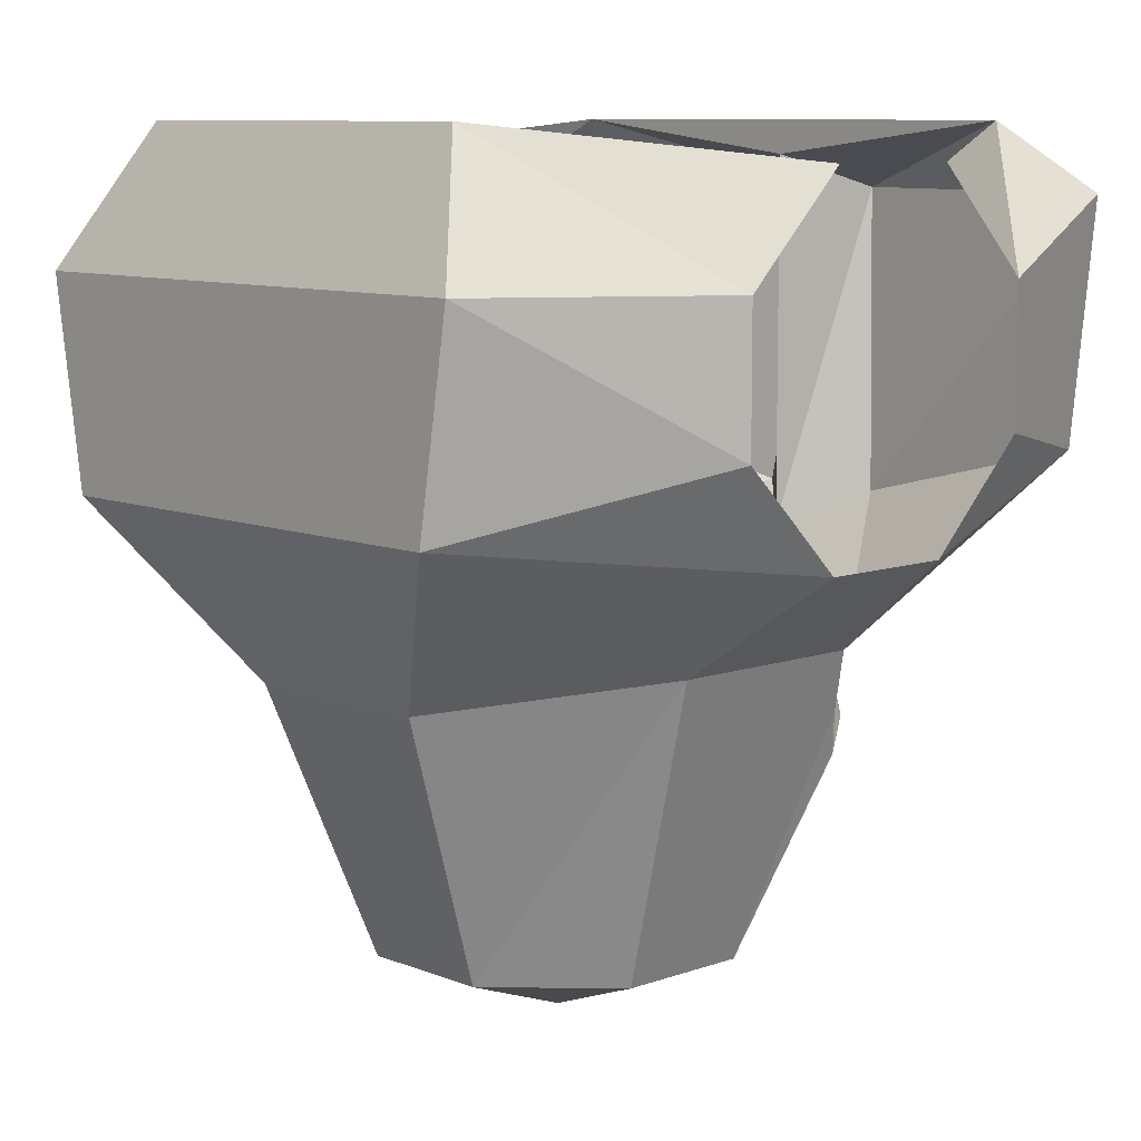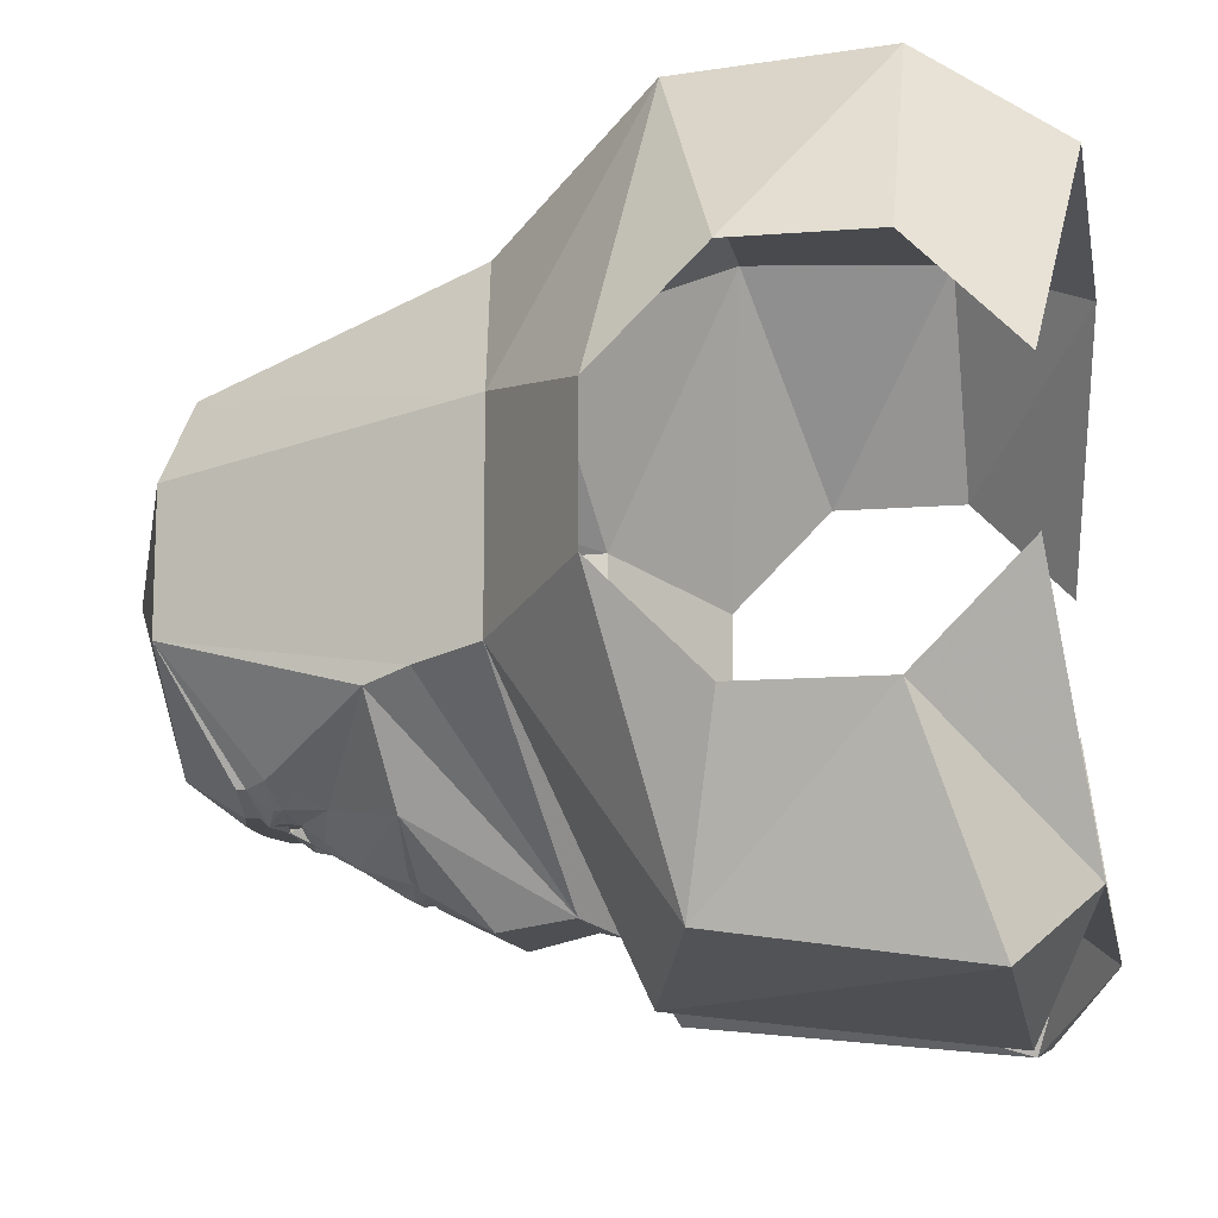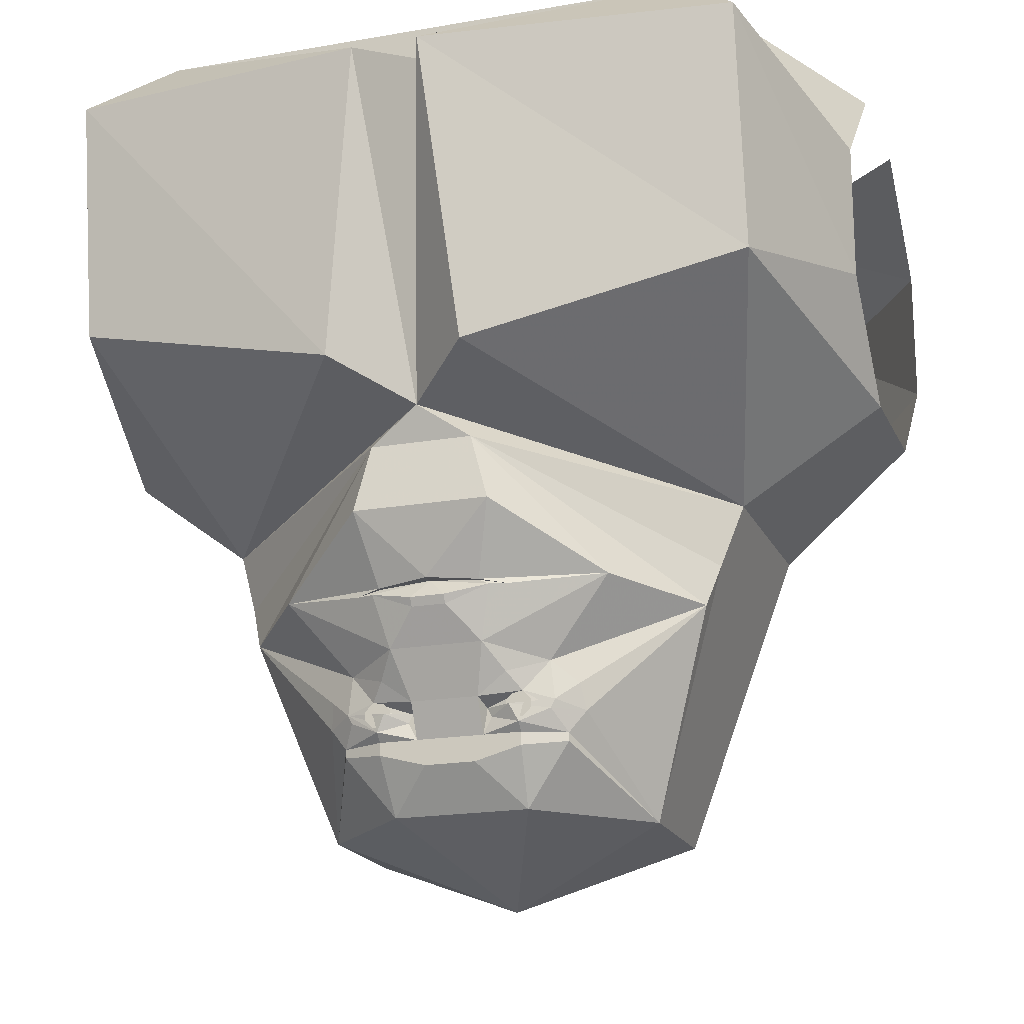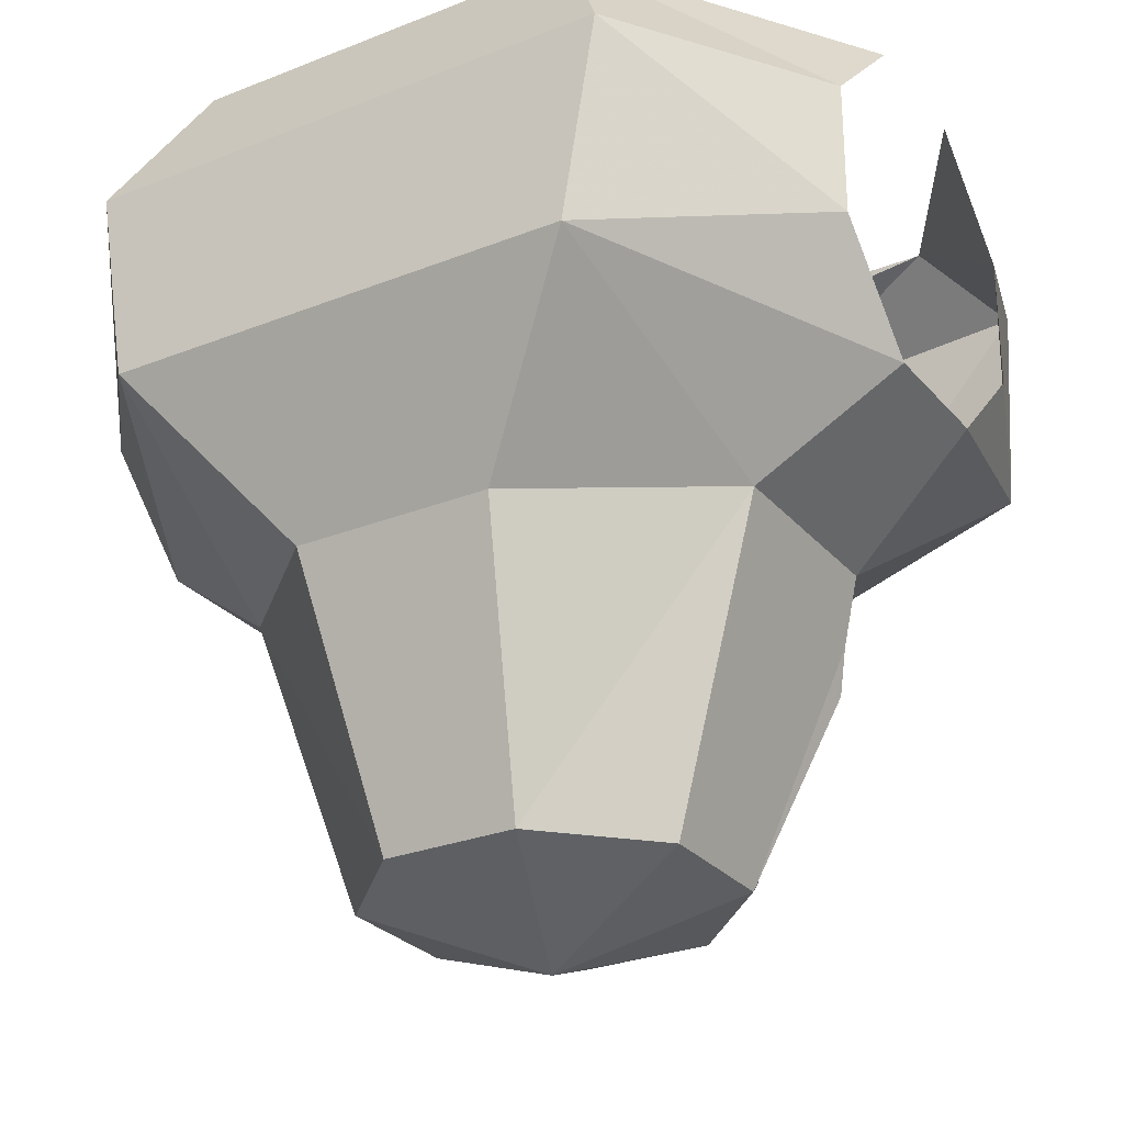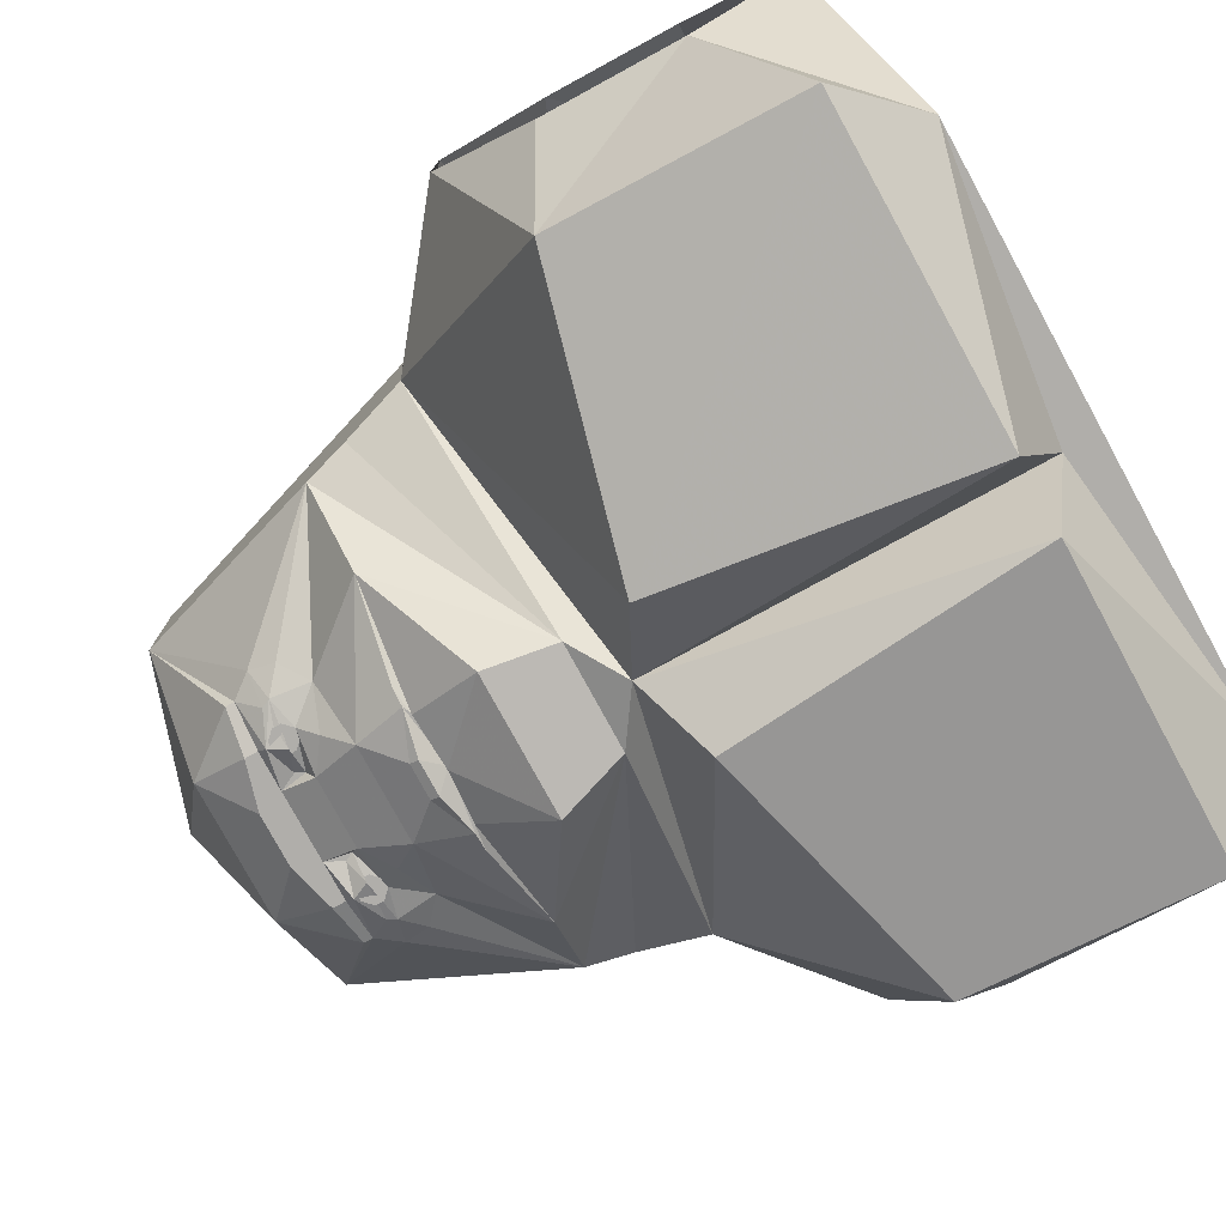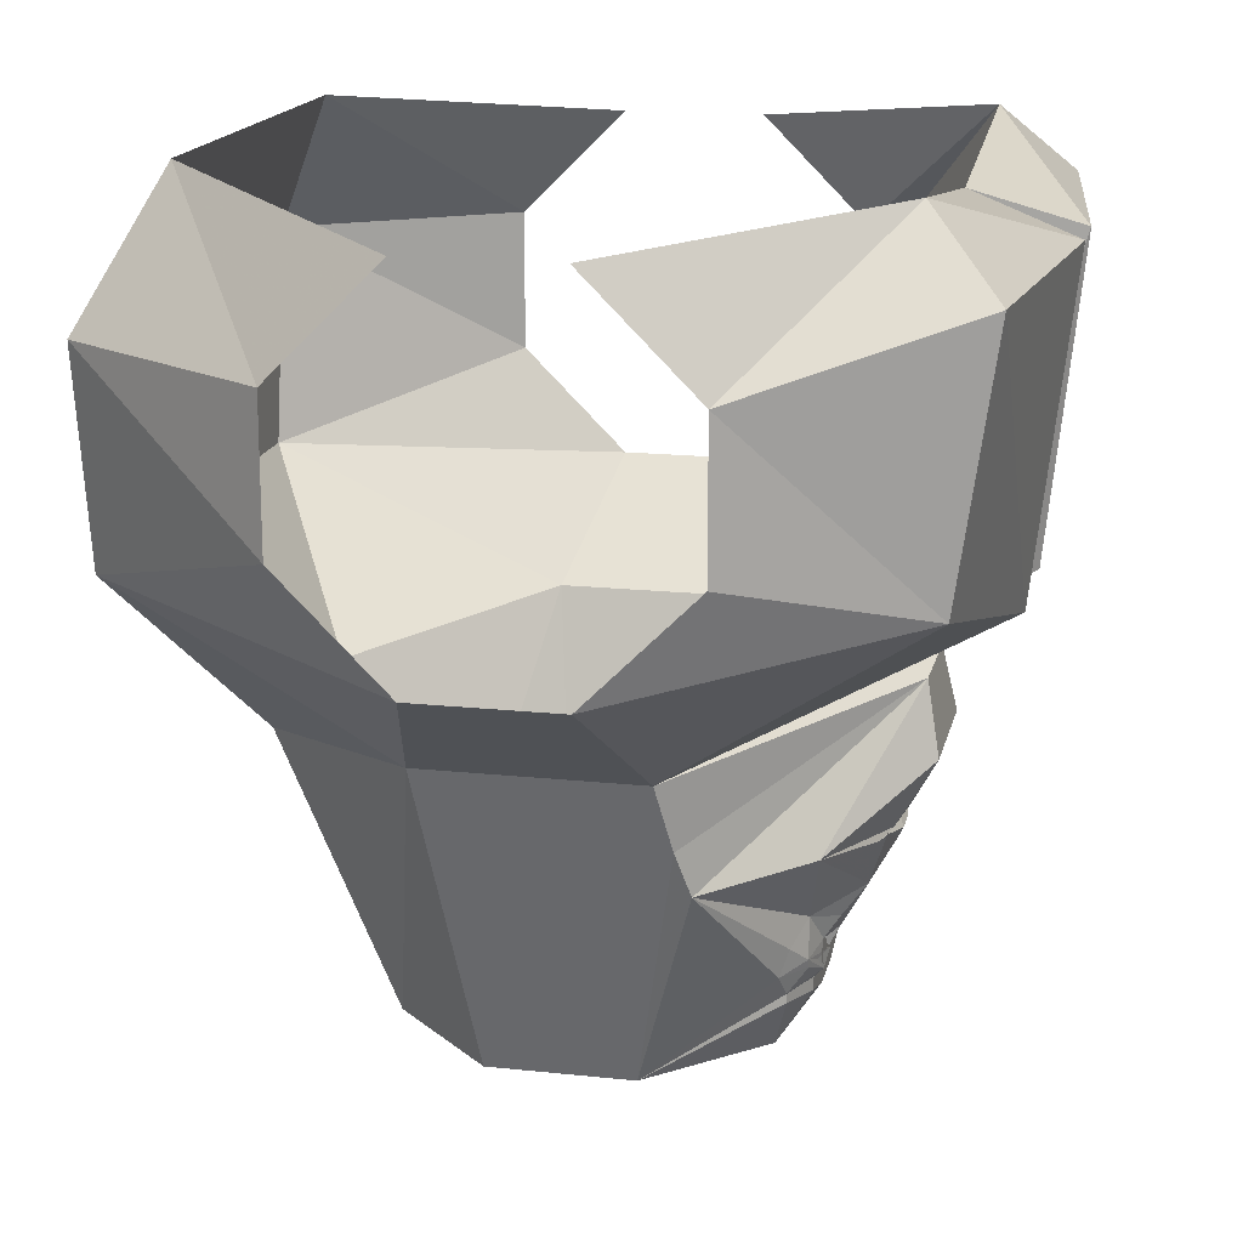
<metadata>
{"format":"obj","ext":"obj","renderer":"f3d","projection":"perspective","resolution":1024,"background":"white","views":[{"elev":9.1,"azim":46.6,"up":"+Y"},{"elev":-13.0,"azim":100.3,"up":"+Z"},{"elev":-18.7,"azim":-161.4,"up":"+Y"},{"elev":-27.5,"azim":31.4,"up":"+Y"},{"elev":-77.9,"azim":118.6,"up":"+Z"},{"elev":16.8,"azim":102.3,"up":"+Y"}]}
</metadata>
<code>
o npc/broken_clay_golem/chat
v 64 128 -72
v 0 120 -72
v -64 128 -72
v -8 112 -96
v -80 112 -88
v -96 96 -40
v -96 120 -16
v 80 112 -88
v 8 112 -96
v 0 32 -72
v -16 40 -88
v -80 56 -80
v -96 64 -40
v 48 128 72
v -48 128 72
v -64 96 88
v 64 96 88
v 96 96 40
v 96 120 16
v -96 120 16
v -96 96 40
v -96 64 40
v -56 48 88
v 56 48 88
v 96 64 40
v -64 16 -24
v -64 16 24
v -96 40 16
v -96 40 -16
v -12 24 -69
v -59 1 -27
v -40 -56 -16
v -40 -56 16
v -16 -56 40
v -24 8 64
v 80 56 -80
v 16 40 -88
v 64 16 -24
v 12 24 -69
v -17 8 -72
v -39 -6 -52
v -56 -9 -30
v -31 -35 -43
v -27 -40 -44
v -27 -42 -44
v -16 -56 -40
v 0 -72 0
v 16 -56 40
v 24 8 64
v 96 120 -16
v 96 96 -40
v 96 64 -40
v 96 40 -16
v 96 40 16
v 64 16 24
v 40 -56 -16
v 59 1 -27
v 56 -9 -30
v 39 -6 -52
v 15 8 -72
v 0 -7 -65
v -12 -8 -63
v -18 -9 -61
v -14 -9 -62
v -11 -21 -58
v -24 -24 -48
v -30 -29 -45
v -25 -33 -48
v -24 -35 -48
v -17 -38 -50
v -17 -40 -48
v -17 -43 -48
v -6 -46 -48
v 16 -56 -40
v 40 -56 16
v -12 -8 -62
v 0 -7 -62
v -4 -11 -64
v -4 -13 -63
v -5 -21 -58
v -8 -32 -52
v -15 -27 -53
v -18 -31 -50
v 12 -8 -63
v 12 -8 -62
v 14 -9 -62
v 4 -11 -64
v 4 -13 -63
v 5 -21 -58
v 8 -32 -52
v -8 -40 -48
v -9 -34 -48
v 18 -9 -61
v 11 -21 -58
v 15 -27 -53
v 18 -31 -50
v 9 -34 -48
v 8 -40 -48
v -5 -43 -48
v -10 -36 -48
v 6 -46 -48
v 5 -43 -48
v 17 -40 -48
v 17 -43 -48
v 27 -40 -44
v 27 -42 -44
v 31 -35 -43
v 10 -36 -48
v 17 -38 -50
v 24 -35 -48
v 25 -33 -48
v 30 -29 -45
v 24 -24 -48
v 15 -34 -51
v -16 -36 -50
v -18 -36 -50
v -19 -35 -50
v -19 -33 -50
v -18 -32 -50
v -16 -32 -50
v -15 -33 -50
v -15 -35 -50
v -16 -37 -50
v -18 -37 -50
v -20 -35 -50
v -20 -33 -50
v -16 -31 -50
v -14 -33 -50
v -14 -35 -50
v -15 -34 -51
v 15 -35 -50
v 15 -33 -50
v 16 -32 -50
v 18 -32 -50
v 19 -33 -50
v 19 -35 -50
v 18 -36 -50
v 16 -36 -50
v 14 -35 -50
v 14 -33 -50
v 16 -31 -50
v 20 -33 -50
v 20 -35 -50
v 18 -37 -50
v 16 -37 -50
f 1 2 3
f 3 2 4
f 3 4 5
f 3 5 6
f 3 6 7
f 1 8 9
f 1 9 2
f 2 9 10
f 2 10 4
f 4 10 11
f 4 11 12
f 4 12 5
f 5 12 13
f 5 13 6
f 14 15 16
f 14 16 17
f 14 17 18
f 14 18 19
f 15 20 21
f 15 21 16
f 16 21 22
f 16 22 23
f 16 23 24
f 16 24 17
f 17 24 25
f 17 25 18
f 26 27 28
f 26 28 29
f 26 29 12
f 26 12 11
f 26 11 10
f 26 10 30
f 26 30 31
f 26 31 32
f 26 32 33
f 26 33 27
f 27 33 34
f 27 34 35
f 27 35 23
f 27 23 28
f 28 23 22
f 29 13 12
f 8 36 37
f 8 37 9
f 9 37 10
f 10 37 38
f 10 38 39
f 10 39 30
f 30 39 40
f 30 40 41
f 30 41 42
f 30 42 31
f 31 42 32
f 32 42 43
f 32 43 44
f 32 44 45
f 32 45 46
f 32 46 47
f 32 47 33
f 33 47 34
f 34 47 48
f 34 48 35
f 35 48 49
f 35 49 24
f 35 24 23
f 1 50 51
f 1 51 8
f 8 51 36
f 36 51 52
f 36 52 53
f 36 53 38
f 36 38 37
f 53 54 55
f 53 55 38
f 38 55 56
f 38 56 57
f 38 57 39
f 39 57 58
f 39 58 59
f 39 59 60
f 39 60 40
f 40 60 61
f 40 61 62
f 40 62 41
f 41 62 63
f 41 63 64
f 41 64 65
f 41 65 66
f 41 66 42
f 42 66 67
f 42 67 43
f 43 67 68
f 43 68 69
f 43 69 44
f 44 69 70
f 44 70 71
f 44 71 45
f 45 71 72
f 45 72 46
f 46 72 73
f 46 73 74
f 46 74 47
f 47 74 56
f 47 56 75
f 47 75 48
f 48 75 55
f 48 55 49
f 49 55 24
f 24 55 54
f 24 54 25
f 64 76 77
f 64 77 78
f 64 78 79
f 64 79 65
f 65 79 80
f 65 80 81
f 65 81 82
f 65 82 66
f 66 82 83
f 66 83 68
f 66 68 67
f 76 64 63
f 76 63 62
f 76 62 77
f 77 62 61
f 77 61 84
f 77 84 85
f 77 85 86
f 77 86 87
f 77 87 78
f 78 87 88
f 78 88 79
f 79 88 89
f 79 89 80
f 80 89 90
f 80 90 81
f 81 90 91
f 81 91 92
f 81 92 83
f 81 83 82
f 93 86 85
f 93 85 84
f 93 84 59
f 93 59 86
f 86 59 94
f 86 94 88
f 86 88 87
f 94 89 88
f 89 94 90
f 90 94 95
f 90 95 96
f 90 96 97
f 90 97 98
f 90 98 91
f 91 98 99
f 91 99 72
f 91 72 71
f 91 71 70
f 91 70 100
f 91 100 92
f 92 100 70
f 92 70 83
f 83 70 69
f 83 69 68
f 84 61 60
f 84 60 59
f 101 102 98
f 101 98 103
f 101 103 104
f 101 104 74
f 101 74 73
f 101 73 102
f 102 73 99
f 102 99 98
f 104 103 105
f 104 105 106
f 104 106 74
f 74 106 56
f 56 106 105
f 56 105 107
f 56 107 58
f 56 58 57
f 72 99 73
f 55 75 56
f 98 108 109
f 98 109 103
f 103 109 105
f 105 109 110
f 105 110 107
f 107 110 111
f 107 111 112
f 107 112 58
f 58 112 113
f 58 113 59
f 59 113 94
f 94 113 95
f 95 113 96
f 96 113 111
f 96 111 109
f 96 109 108
f 96 108 97
f 97 108 98
f 108 97 114
f 108 114 109
f 109 114 110
f 110 114 111
f 113 112 111
f 115 116 117
f 115 117 118
f 115 118 119
f 115 119 120
f 115 120 121
f 115 121 122
f 123 124 125
f 123 125 126
f 123 126 83
f 123 83 127
f 123 127 128
f 123 128 129
f 70 69 130
f 70 130 100
f 100 130 92
f 69 68 130
f 131 132 133
f 131 133 134
f 131 134 135
f 131 135 136
f 131 136 137
f 131 137 138
f 139 140 141
f 139 141 96
f 139 96 142
f 139 142 143
f 139 143 144
f 139 144 145
f 109 111 110

</code>
